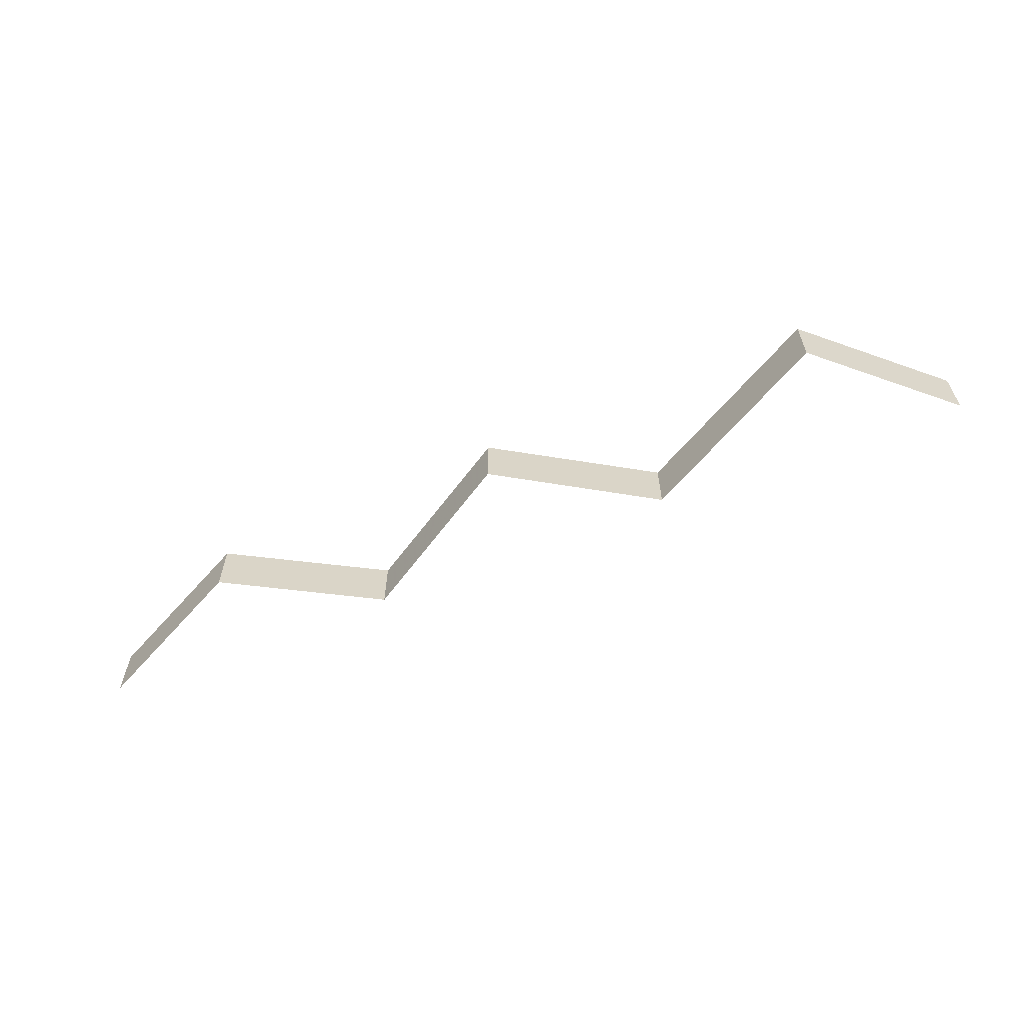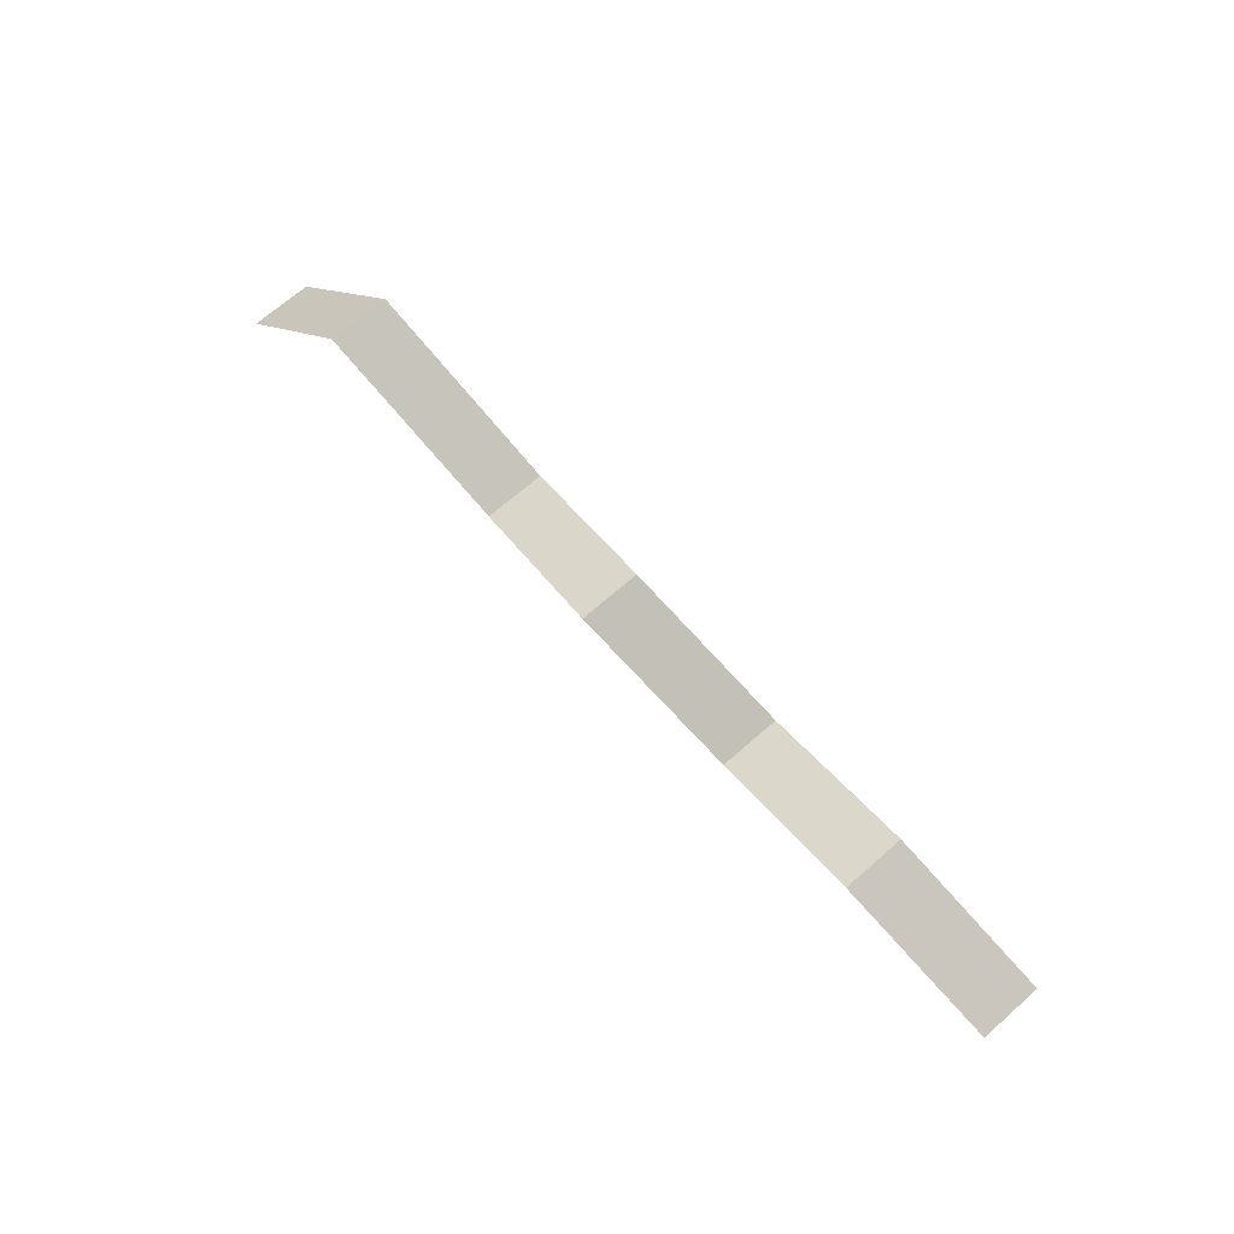
<metadata>
{"format":"obj","ext":"obj","renderer":"f3d","projection":"perspective","resolution":1024,"background":"white","views":[{"elev":-61.3,"azim":23.7,"up":"+Y"},{"elev":69.0,"azim":-131.3,"up":"+Z"}]}
</metadata>
<code>
v  -141.3 -1.779 -23.99
v  -86.36 3.594 -1e-06
v  -31.44 -1.779 -28.89
v  23.49 6.156 -1e-06
v  78.41 -1.779 -31.08
v  144.8 3.685 -2e-06
v  188.3 8.37 -43.63
v  -141.3 19.57 -23.99
v  -86.36 24.95 2e-06
v  -31.44 19.57 -28.89
v  23.49 27.51 2e-06
v  78.41 19.57 -31.08
v  144.8 25.04 3e-06
v  188.3 29.72 -43.63
g alambre
f 8 1 2 9
f 9 2 3 10
f 10 3 4 11
f 11 4 5 12
f 12 5 6 13
f 13 6 7 14

</code>
